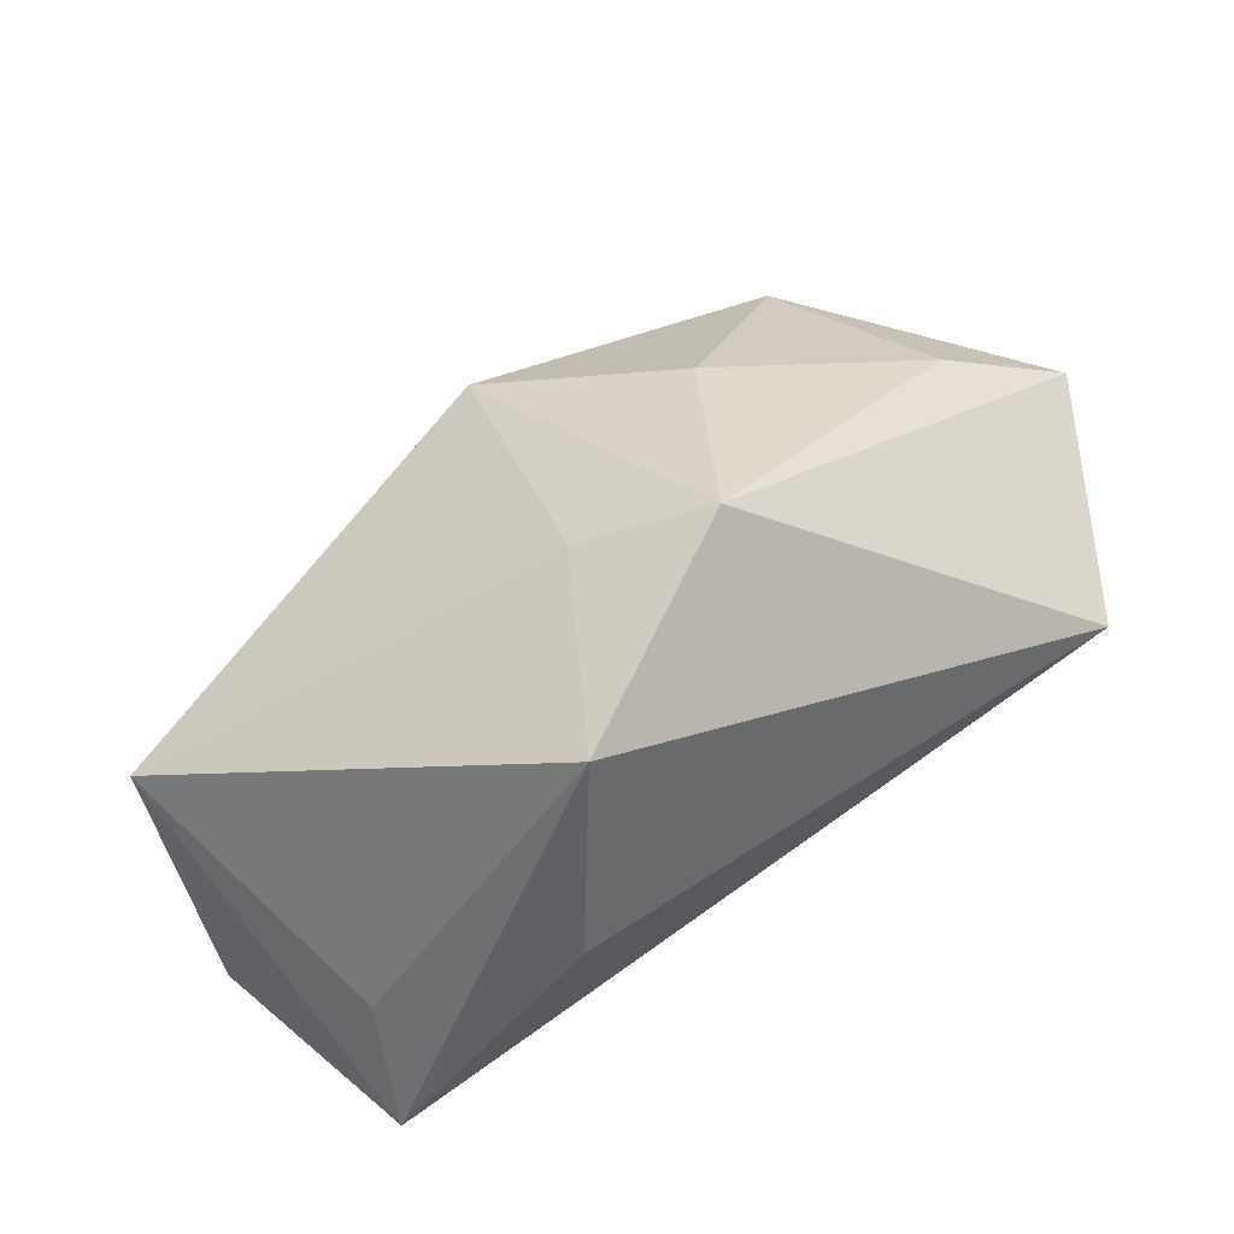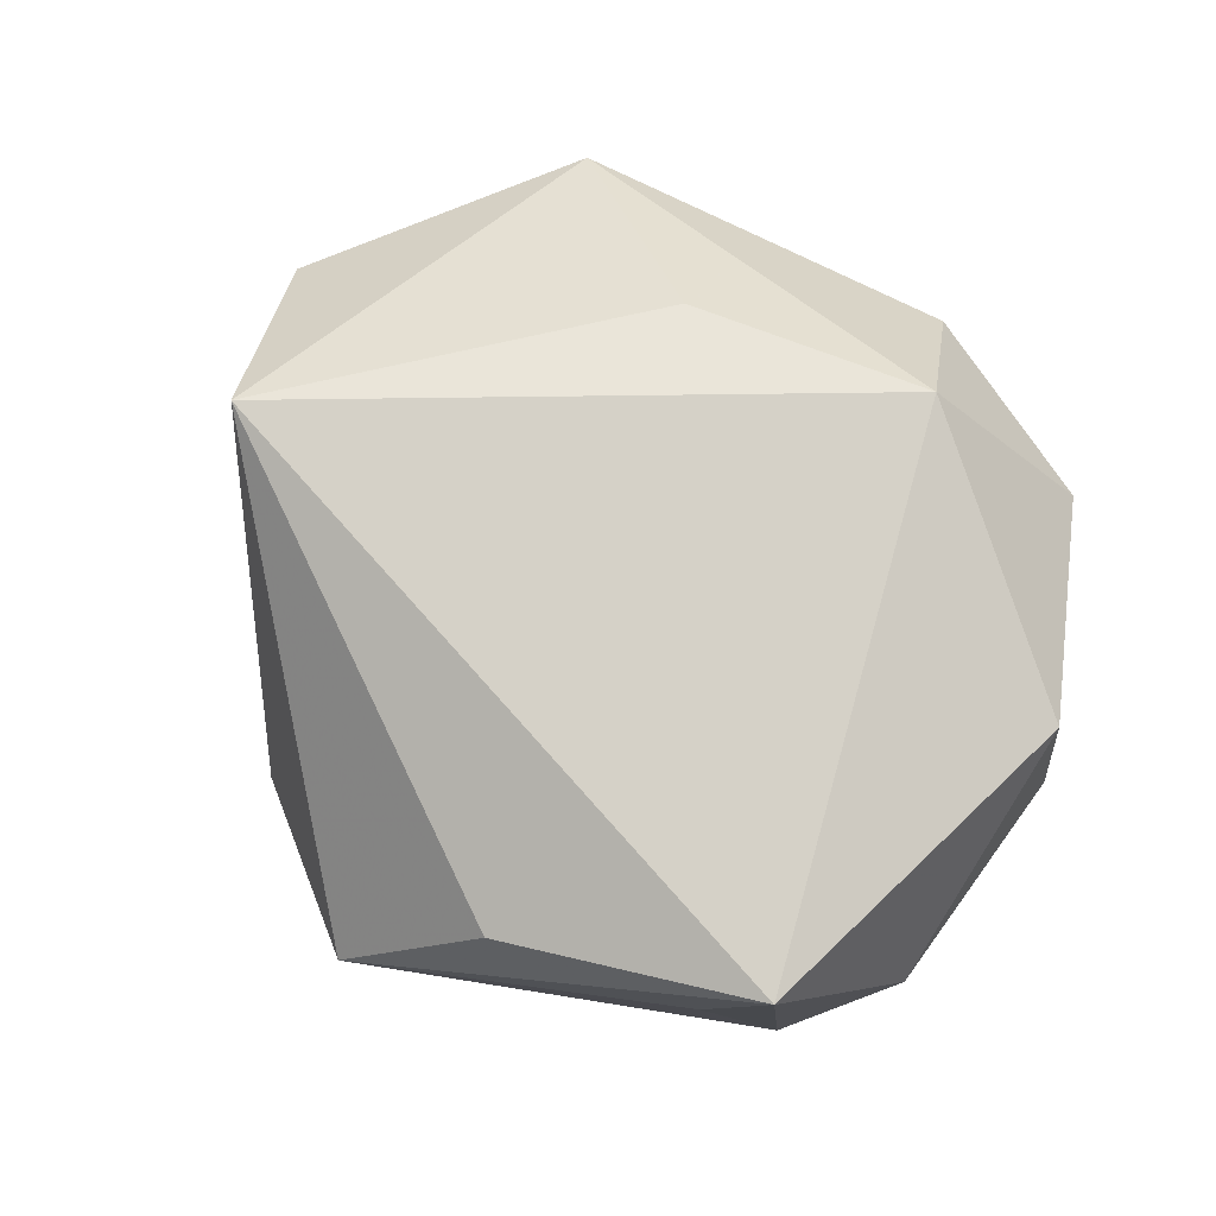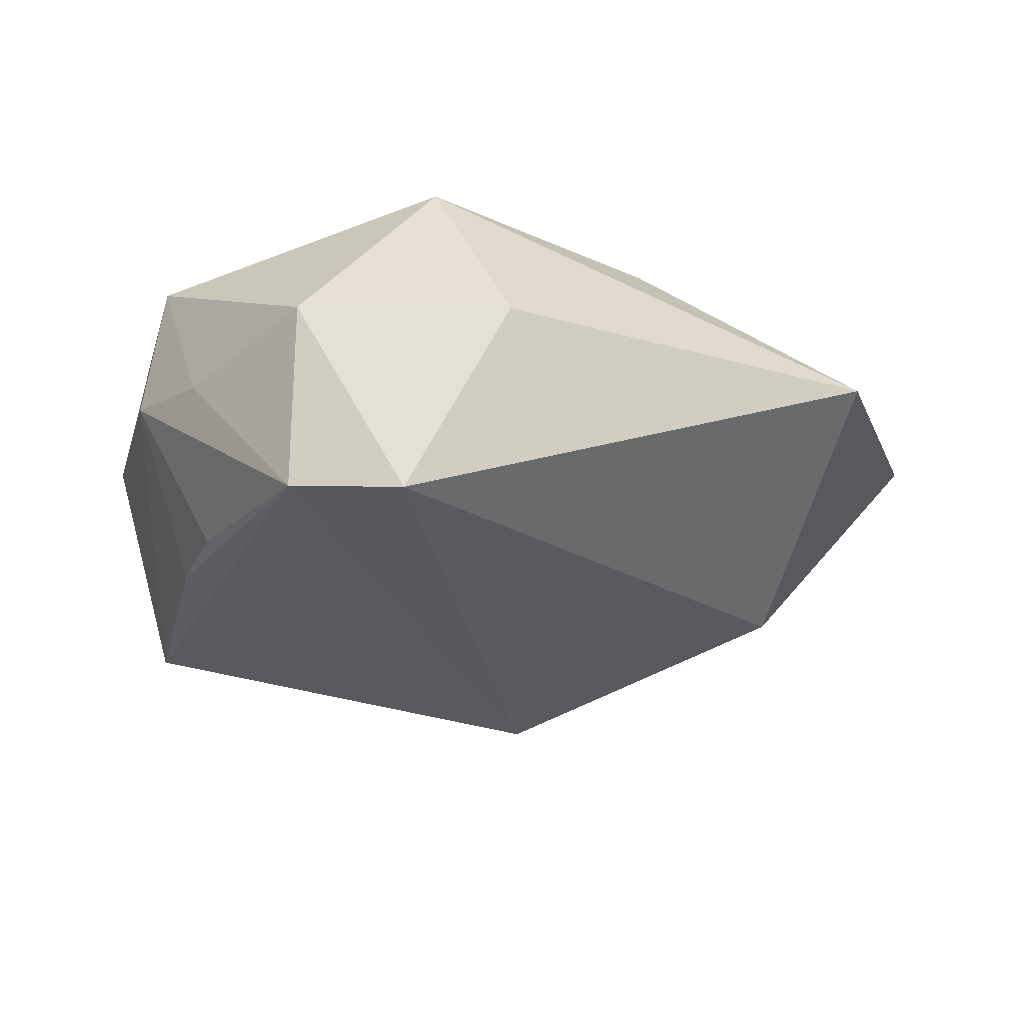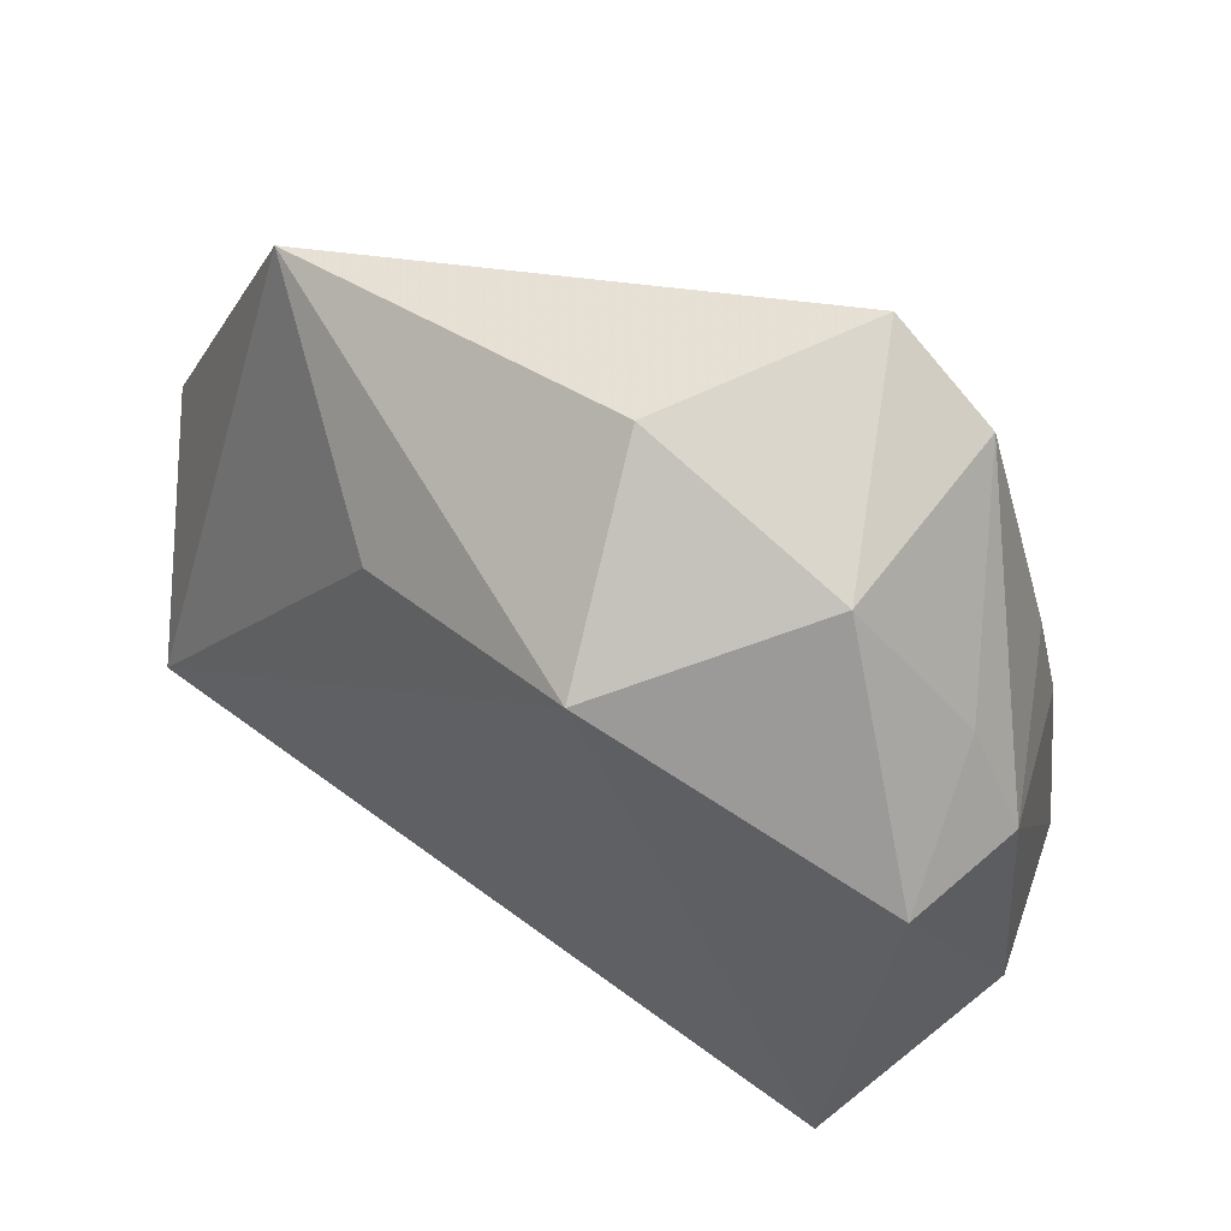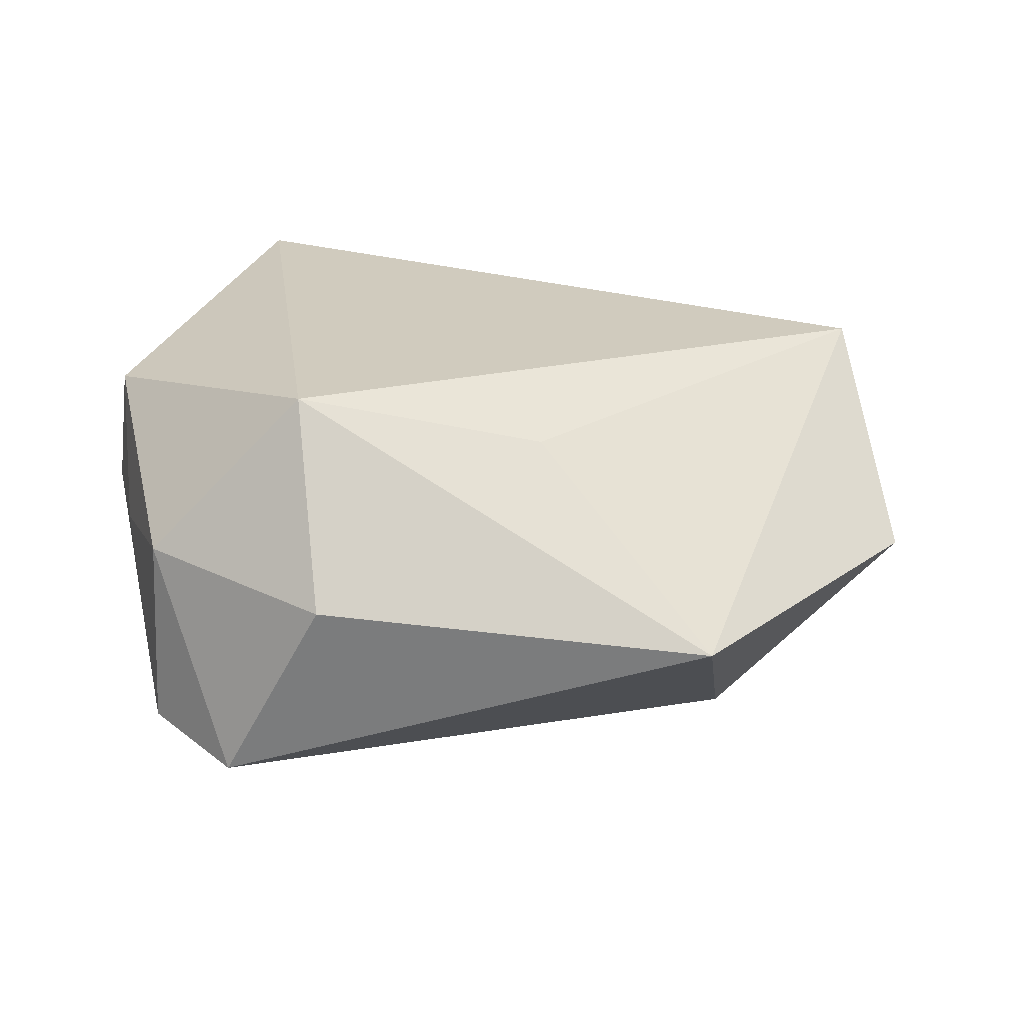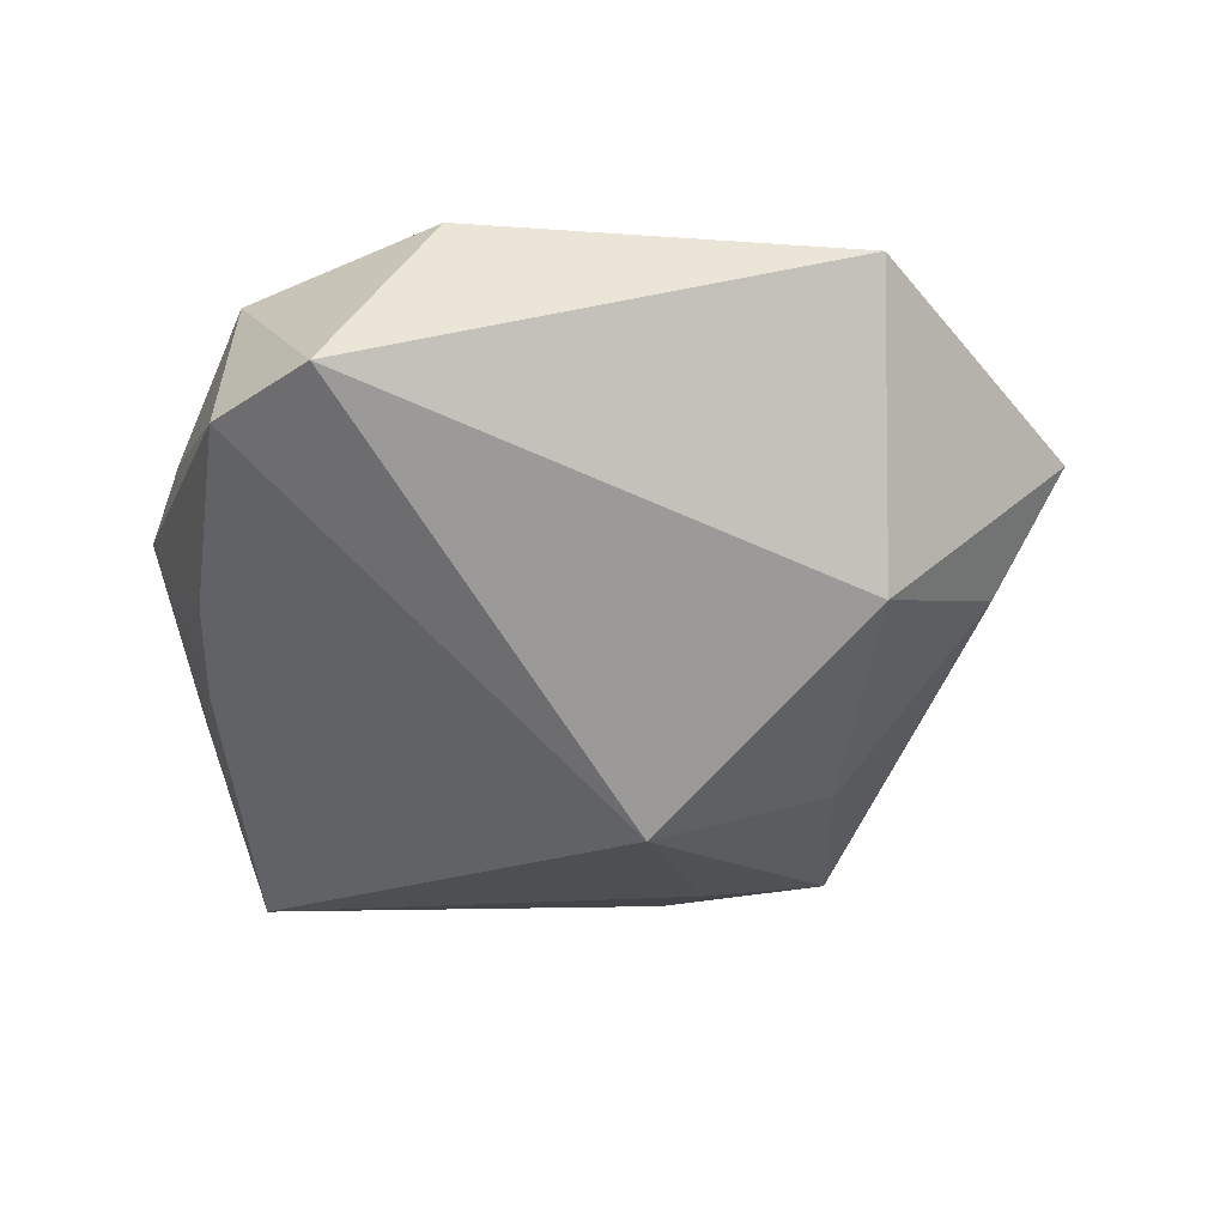
<metadata>
{"format":"obj","ext":"obj","renderer":"f3d","projection":"perspective","resolution":1024,"background":"white","views":[{"elev":-79.7,"azim":-145.3,"up":"+Y"},{"elev":76.4,"azim":41.1,"up":"+Z"},{"elev":-18.5,"azim":170.9,"up":"+Z"},{"elev":57.1,"azim":35.6,"up":"+Y"},{"elev":26.0,"azim":-162.0,"up":"+Z"},{"elev":-49.9,"azim":-168.4,"up":"+Z"}]}
</metadata>
<code>
v 0.03427 -0.02404 0.02017
v 0.03397 0.005299 -0.01517
v 0.008994 0.02899 0.02273
v 0.03429 0.02121 0.001564
v -0.007764 -0.03224 -0.01455
v -0.006315 -0.009399 -0.02855
v -0.0008801 -0.04644 -0.0014
v -0.05116 0.002854 0.002649
v 0.01338 0.04218 -0.01588
v -0.02014 -0.037 -0.01096
v 0.02919 -0.02777 0.009192
v 0.002574 0.04138 0.004428
v 0.02408 0.03525 0.005717
v -0.04203 -0.005447 -0.006145
v 0.01008 -0.0362 0.01348
v 0.0421 -0.01223 0.002632
v -0.03719 0.03201 0.001418
v 0.02446 0.03642 -0.0144
v -0.03247 0.007199 -0.0186
v 0.04001 0.01184 0.002128
v -0.01546 0.02157 0.01799
v 0.03578 -0.02171 -0.01824
v 0.03765 0.01354 0.01558
v -0.04078 -0.01455 0.0205
v 0.03196 0.01557 -0.01407
v -0.02385 -0.01633 -0.01906
f 24 1 3
f 19 9 6
f 24 10 7
f 16 1 22
f 22 20 16
f 18 9 13
f 20 25 18
f 22 6 18
f 18 6 9
f 13 3 23
f 23 3 1
f 1 16 23
f 23 16 20
f 17 9 19
f 5 6 22
f 10 6 5
f 22 7 5
f 5 7 10
f 19 6 26
f 26 6 10
f 26 14 19
f 10 14 26
f 15 1 24
f 24 7 15
f 15 7 1
f 22 1 11
f 11 7 22
f 1 7 11
f 4 18 13
f 20 18 4
f 13 23 4
f 4 23 20
f 22 18 2
f 2 18 25
f 2 20 22
f 2 25 20
f 9 17 12
f 12 17 3
f 13 9 12
f 12 3 13
f 19 14 8
f 8 17 19
f 24 17 8
f 8 10 24
f 8 14 10
f 24 3 21
f 21 17 24
f 3 17 21

</code>
